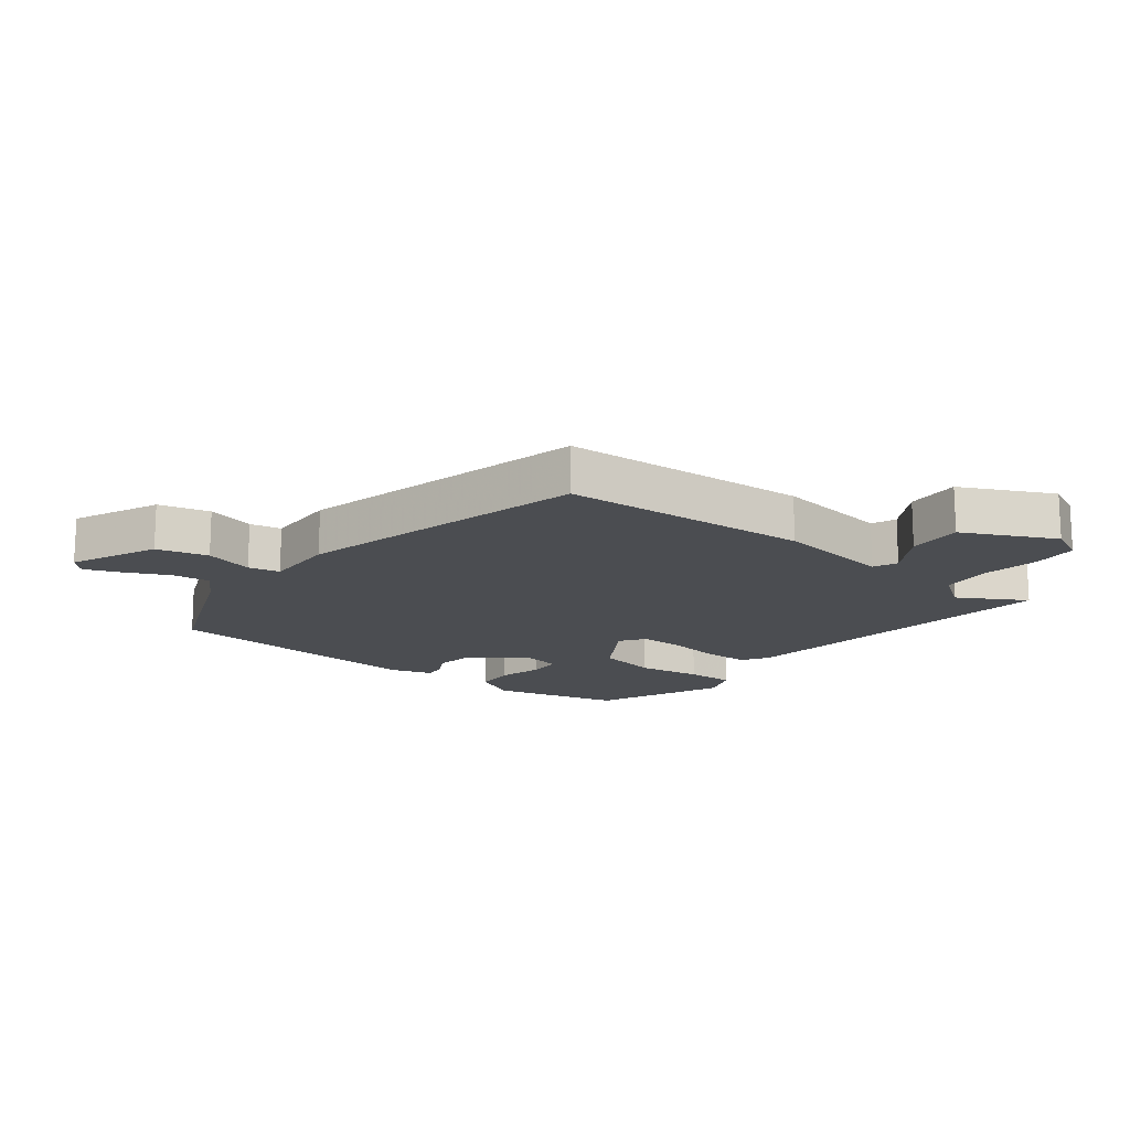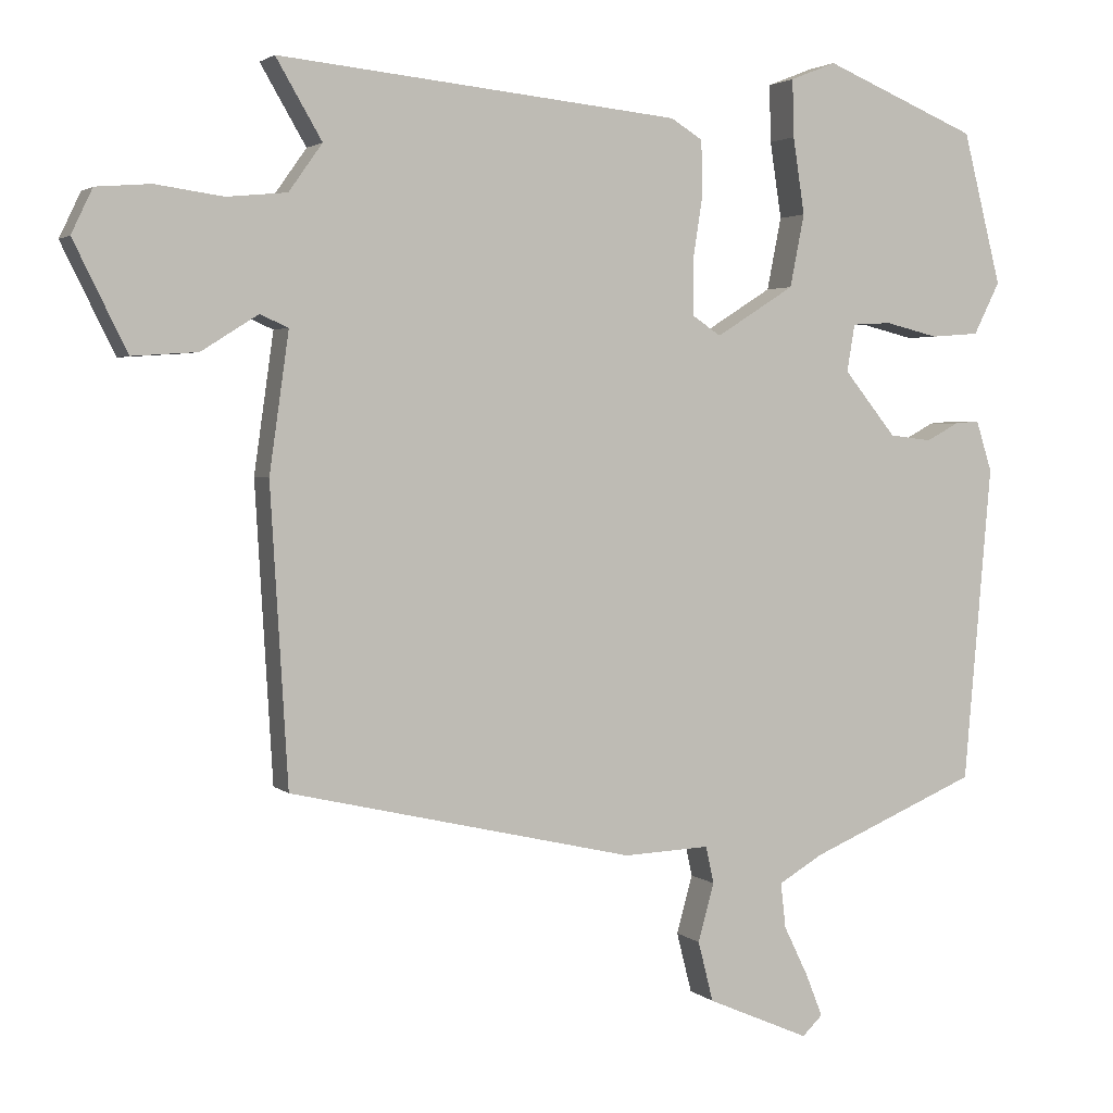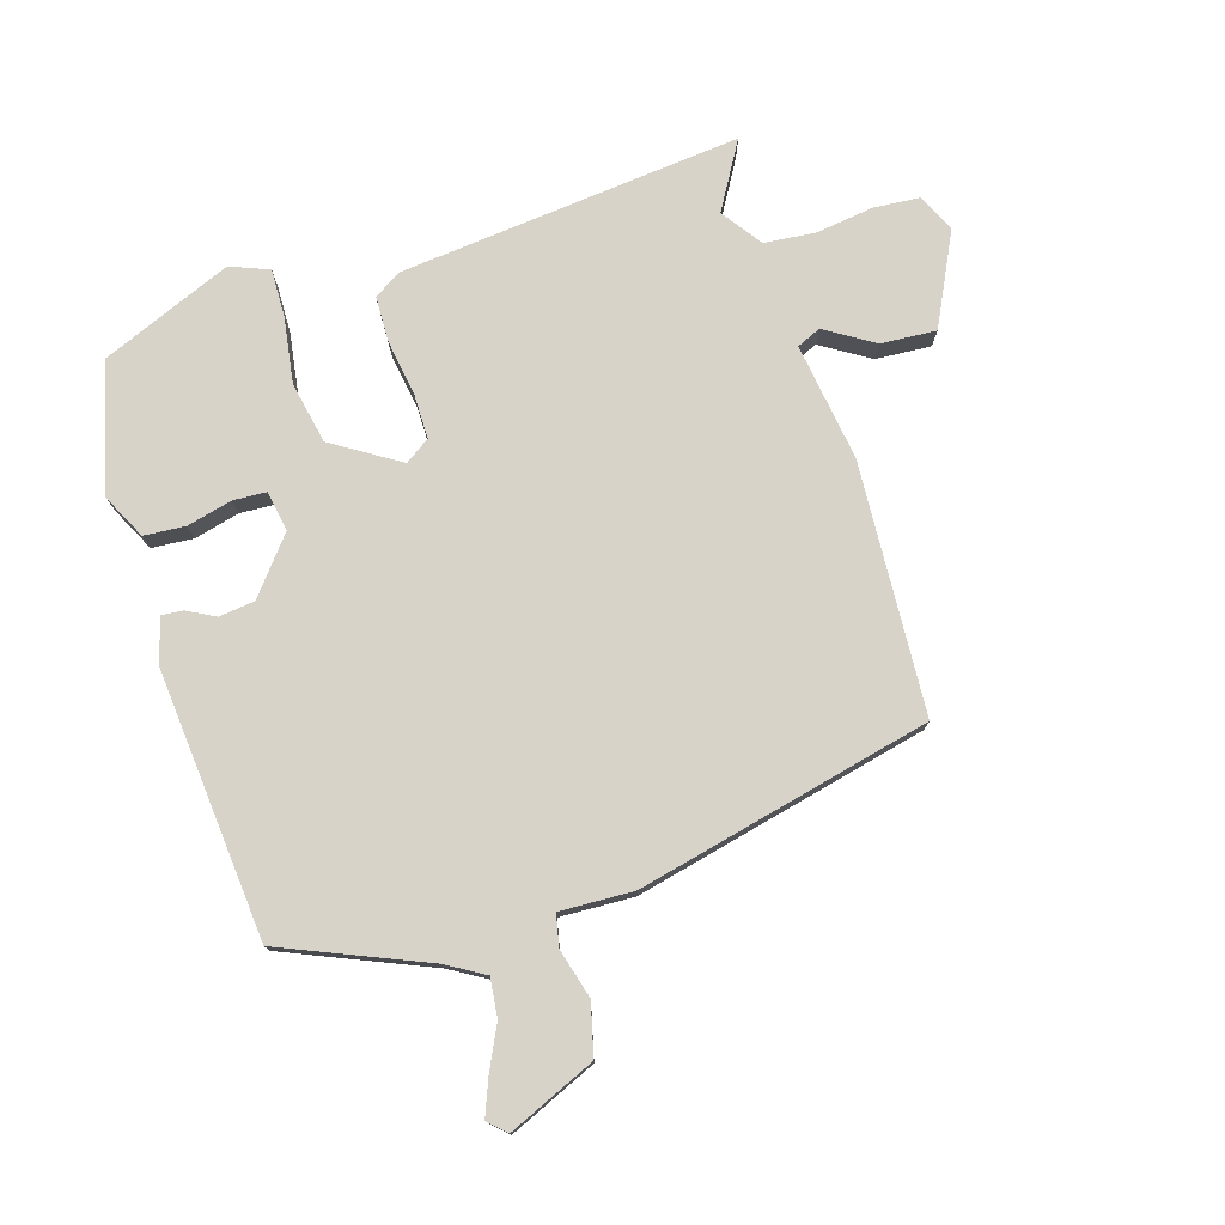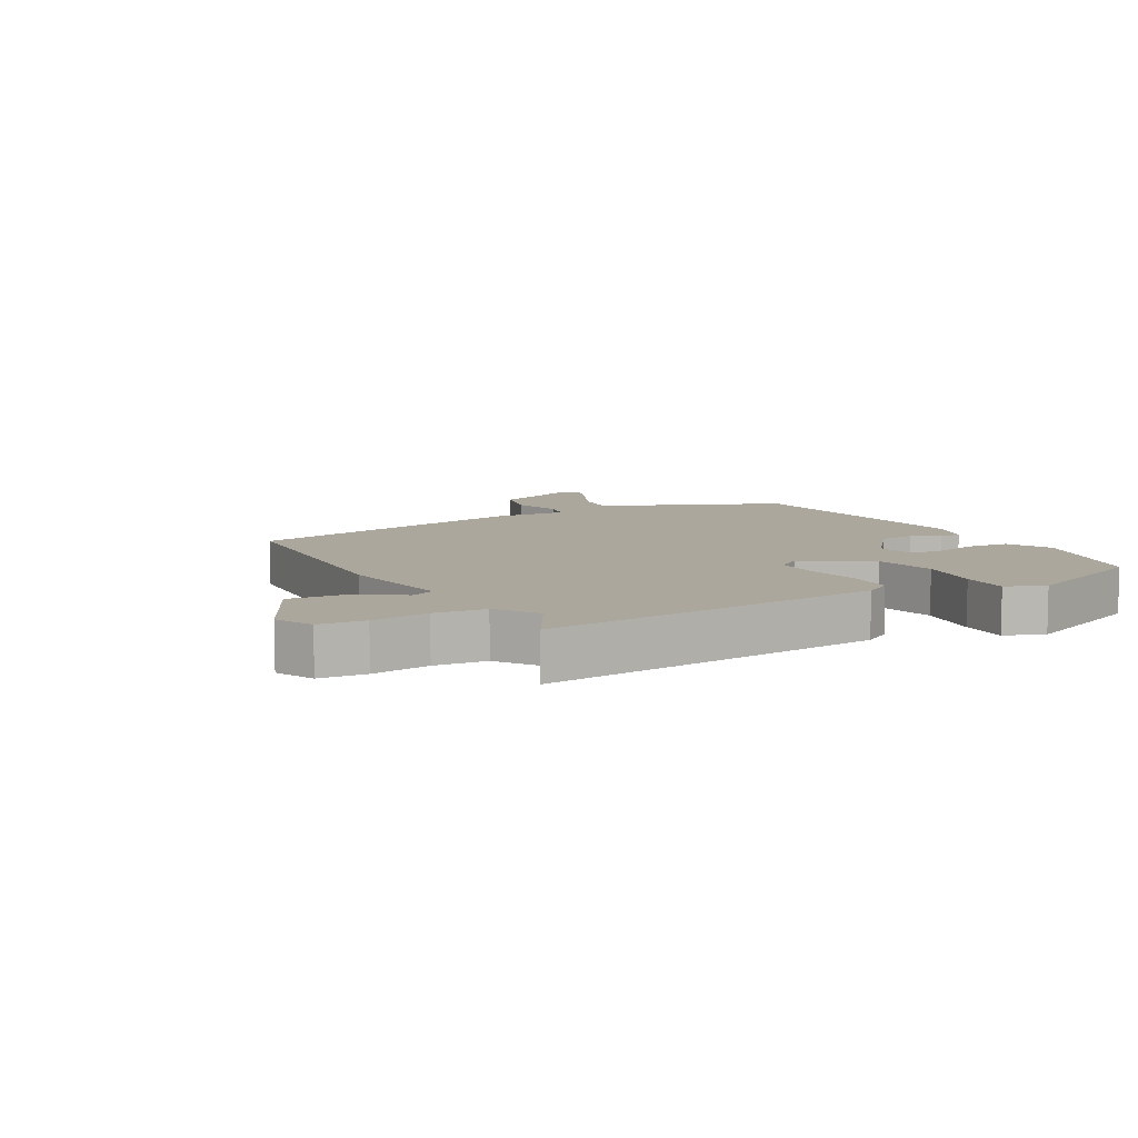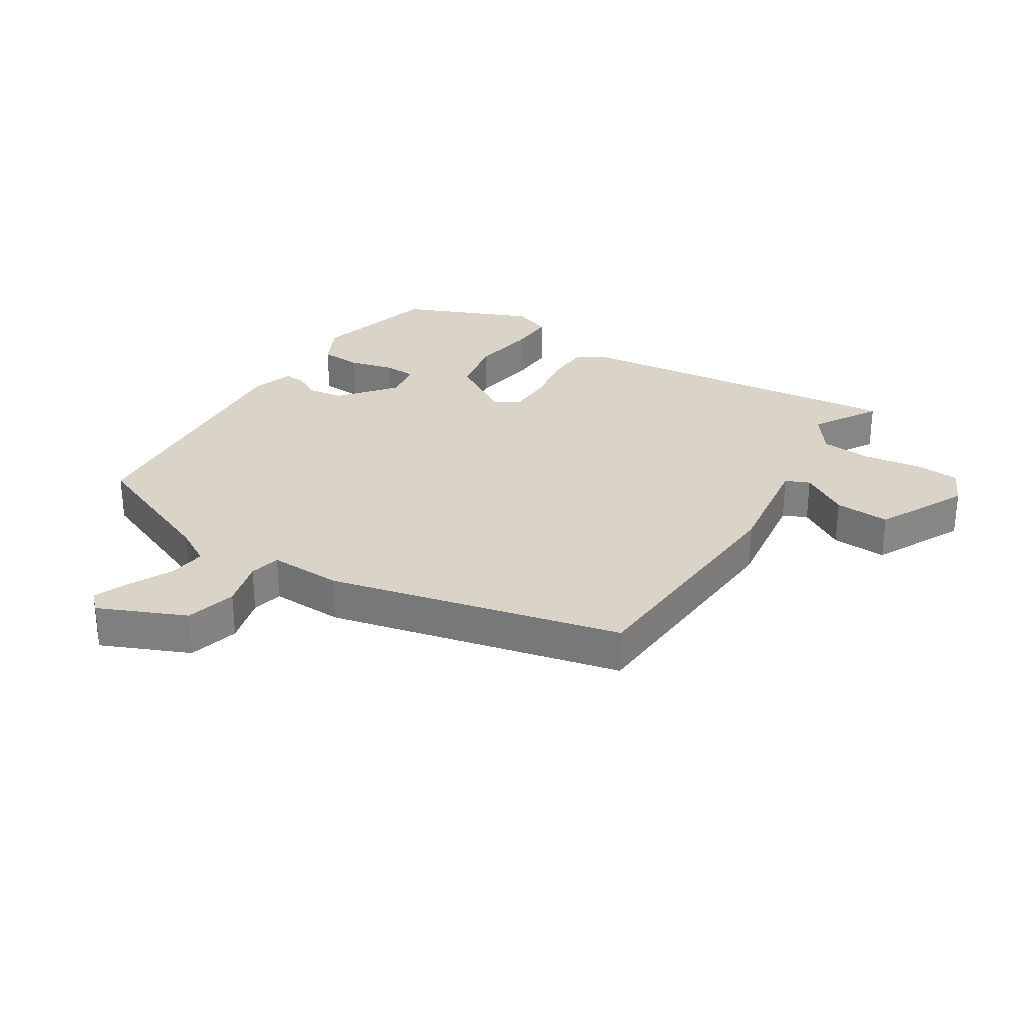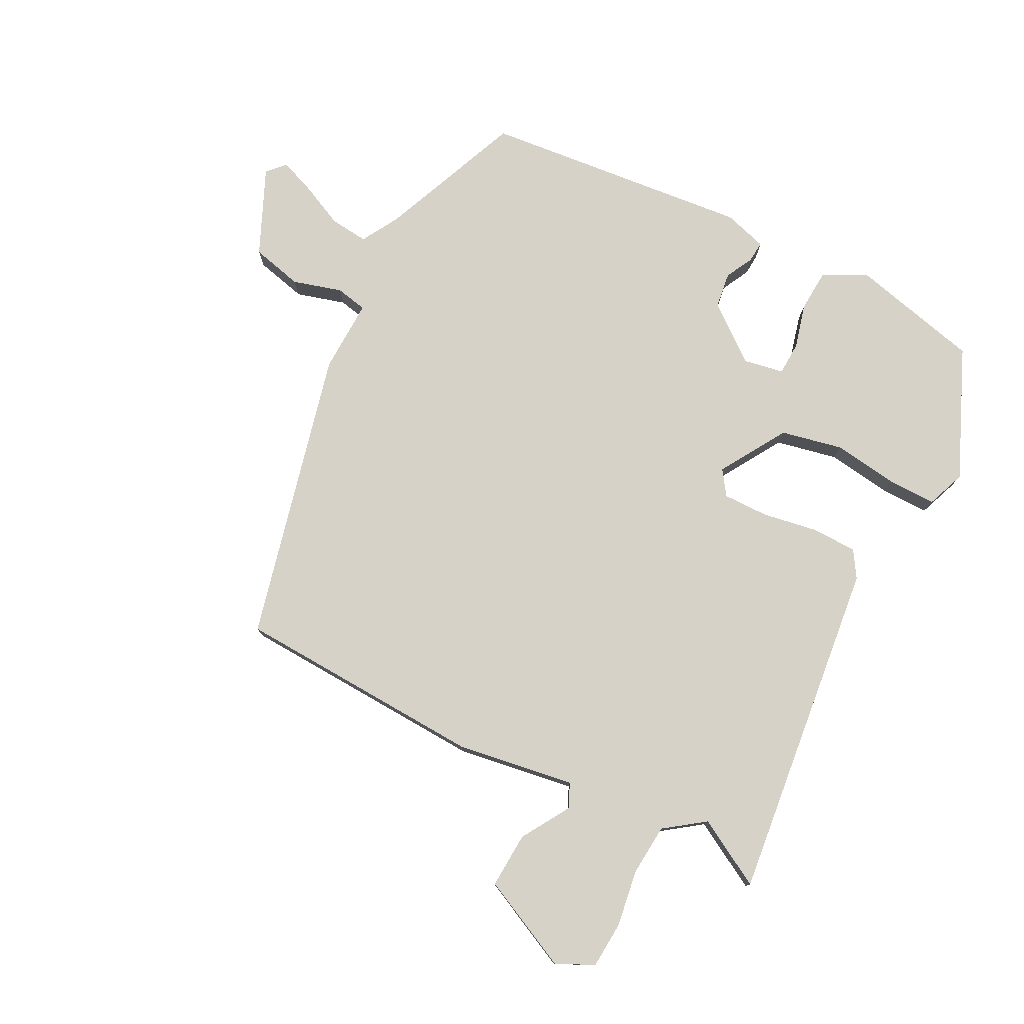
<metadata>
{"format":"obj","ext":"obj","renderer":"f3d","projection":"perspective","resolution":1024,"background":"white","views":[{"elev":-15.8,"azim":-128.4,"up":"+Y"},{"elev":2.7,"azim":-22.3,"up":"+Z"},{"elev":76.6,"azim":162.8,"up":"+Y"},{"elev":8.4,"azim":-29.1,"up":"+Y"},{"elev":28.7,"azim":-147.9,"up":"+Y"},{"elev":77.6,"azim":-63.5,"up":"+Y"}]}
</metadata>
<code>
v -0.511 0.07 -0.424
v -0.535 0.07 -0.018
v -0.508 0.07 0.173
v -0.547 0.07 0.19
v -0.625 0.07 0.141
v -0.715 0.07 0.135
v -0.788 0.07 0.283
v -0.759 0.07 0.344
v -0.684 0.07 0.35
v -0.591 0.07 0.337
v -0.508 0.07 0.345
v -0.462 0.07 0.41
v -0.525 0.07 0.518
v 0.029 0.07 0.462
v 0.073 0.07 0.435
v 0.075 0.07 0.361
v 0.061 0.07 0.272
v 0.061 0.07 0.198
v 0.101 0.07 0.171
v 0.209 0.07 0.239
v 0.229 0.07 0.339
v 0.213 0.07 0.444
v 0.211 0.07 0.523
v 0.274 0.07 0.548
v 0.486 0.07 0.46
v 0.539 0.07 0.251
v 0.503 0.07 0.179
v 0.436 0.07 0.174
v 0.363 0.07 0.192
v 0.309 0.07 0.189
v 0.298 0.07 0.124
v 0.37 0.07 0.035
v 0.428 0.07 0.028
v 0.473 0.07 0.052
v 0.507 0.07 0.055
v 0.529 0.07 -0.015
v 0.491 0.07 -0.452
v 0.259 0.07 -0.55
v 0.198 0.07 -0.586
v 0.205 0.07 -0.648
v 0.239 0.07 -0.718
v 0.262 0.07 -0.776
v 0.234 0.07 -0.803
v 0.093 0.07 -0.742
v 0.072 0.07 -0.659
v 0.094 0.07 -0.579
v 0.083 0.07 -0.528
v -0.036 0.07 -0.533
v -0.511 0 -0.424
v -0.535 0 -0.018
v -0.508 0 0.173
v -0.547 0 0.19
v -0.625 0 0.141
v -0.715 0 0.135
v -0.788 0 0.283
v -0.759 0 0.344
v -0.684 0 0.35
v -0.591 0 0.337
v -0.508 0 0.345
v -0.462 0 0.41
v -0.525 0 0.518
v 0.029 0 0.462
v 0.073 0 0.435
v 0.075 0 0.361
v 0.061 0 0.272
v 0.061 0 0.198
v 0.101 0 0.171
v 0.209 0 0.239
v 0.229 0 0.339
v 0.213 0 0.444
v 0.211 0 0.523
v 0.274 0 0.548
v 0.486 0 0.46
v 0.539 0 0.251
v 0.503 0 0.179
v 0.436 0 0.174
v 0.363 0 0.192
v 0.309 0 0.189
v 0.298 0 0.124
v 0.37 0 0.035
v 0.428 0 0.028
v 0.473 0 0.052
v 0.507 0 0.055
v 0.529 0 -0.015
v 0.491 0 -0.452
v 0.259 0 -0.55
v 0.198 0 -0.586
v 0.205 0 -0.648
v 0.239 0 -0.718
v 0.262 0 -0.776
v 0.234 0 -0.803
v 0.093 0 -0.742
v 0.072 0 -0.659
v 0.094 0 -0.579
v 0.083 0 -0.528
v -0.036 0 -0.533
f 47 48 1 2
f 43 44 45 46
f 43 46 47
f 40 41 42 43
f 40 43 47
f 39 40 47
f 38 39 47 2
f 33 34 35 36
f 32 33 36 37
f 31 32 37 38
f 26 27 28 29
f 26 29 30
f 25 26 30
f 24 25 30
f 21 22 23 24
f 20 21 24 30
f 19 20 30 31
f 14 15 16 17
f 12 13 14 17
f 11 12 17 18
f 10 11 18 19
f 8 9 10 19
f 4 5 6 7
f 4 7 8 19
f 31 38 2 3
f 3 4 19 31
f 50 49 96 95
f 94 93 92 91
f 95 94 91
f 91 90 89 88
f 95 91 88
f 95 88 87
f 50 95 87 86
f 84 83 82 81
f 85 84 81 80
f 86 85 80 79
f 77 76 75 74
f 78 77 74
f 78 74 73
f 78 73 72
f 72 71 70 69
f 78 72 69 68
f 79 78 68 67
f 65 64 63 62
f 65 62 61 60
f 66 65 60 59
f 67 66 59 58
f 67 58 57 56
f 55 54 53 52
f 67 56 55 52
f 51 50 86 79
f 79 67 52 51
f 1 49 50 2
f 2 50 51 3
f 3 51 52 4
f 4 52 53 5
f 5 53 54 6
f 6 54 55 7
f 7 55 56 8
f 8 56 57 9
f 9 57 58 10
f 10 58 59 11
f 11 59 60 12
f 12 60 61 13
f 13 61 62 14
f 14 62 63 15
f 15 63 64 16
f 16 64 65 17
f 17 65 66 18
f 18 66 67 19
f 19 67 68 20
f 20 68 69 21
f 21 69 70 22
f 22 70 71 23
f 23 71 72 24
f 24 72 73 25
f 25 73 74 26
f 26 74 75 27
f 27 75 76 28
f 28 76 77 29
f 29 77 78 30
f 30 78 79 31
f 31 79 80 32
f 32 80 81 33
f 33 81 82 34
f 34 82 83 35
f 35 83 84 36
f 36 84 85 37
f 37 85 86 38
f 38 86 87 39
f 39 87 88 40
f 40 88 89 41
f 41 89 90 42
f 42 90 91 43
f 43 91 92 44
f 44 92 93 45
f 45 93 94 46
f 46 94 95 47
f 47 95 96 48
f 48 96 49 1

</code>
